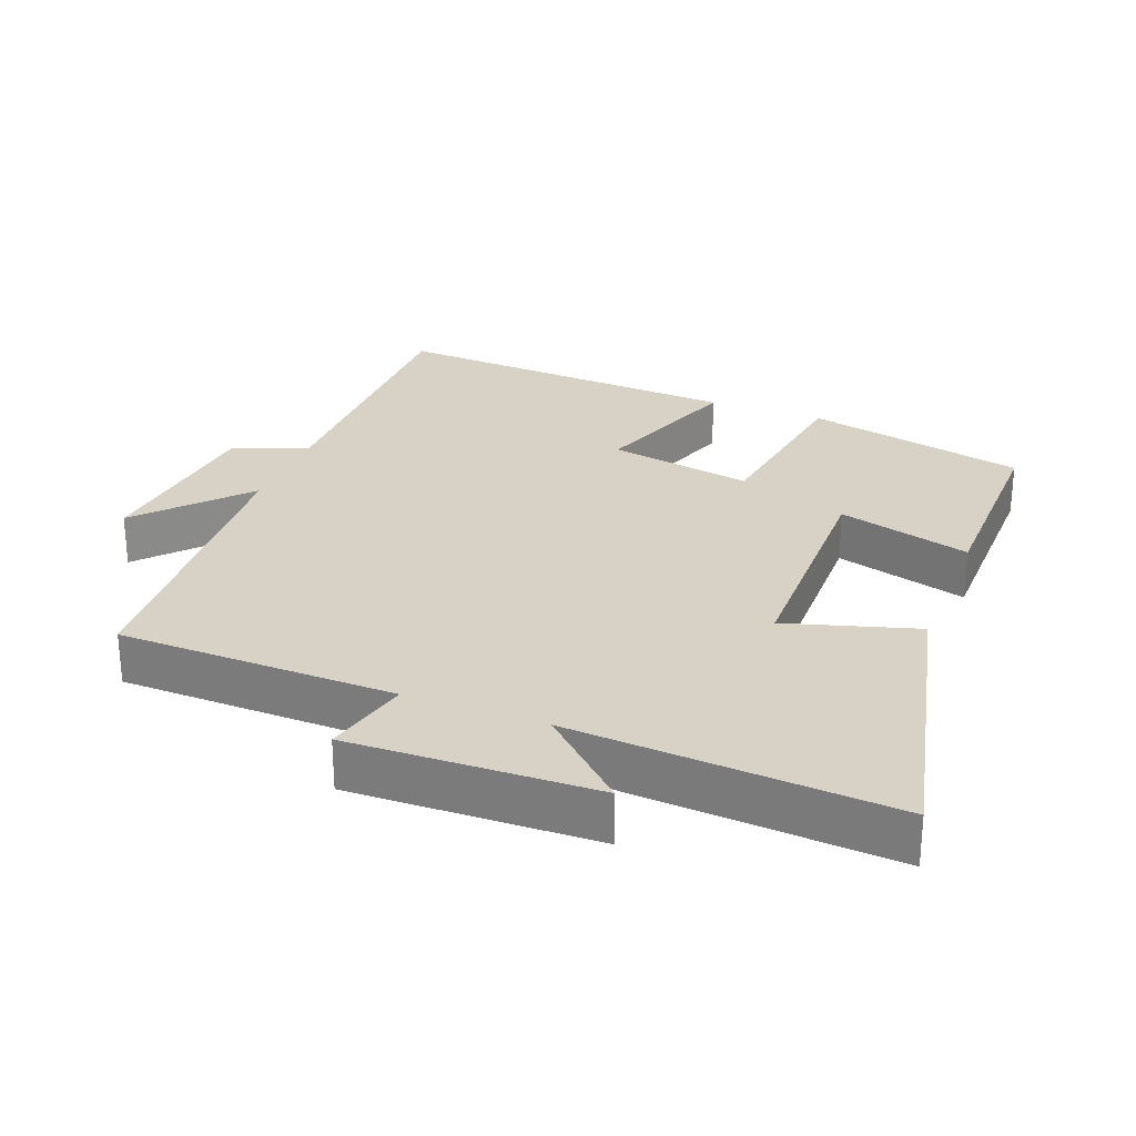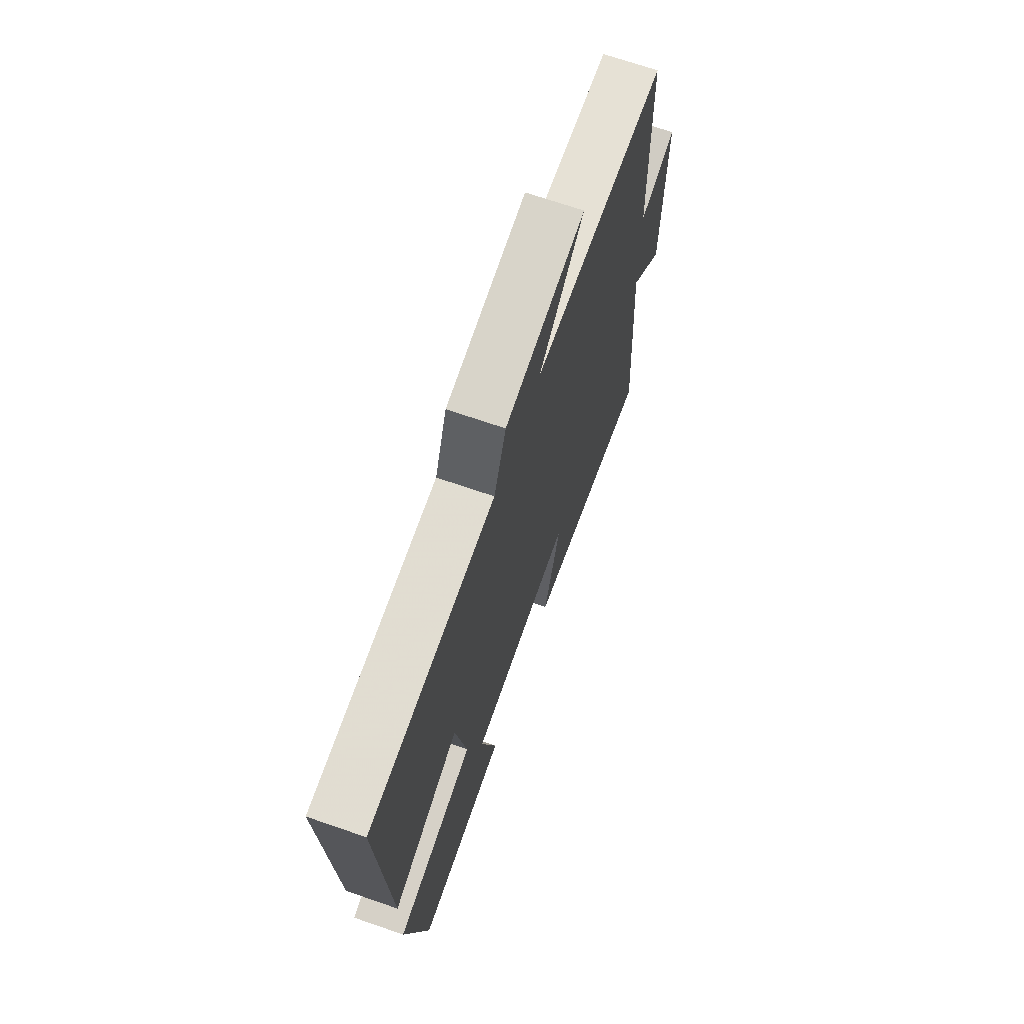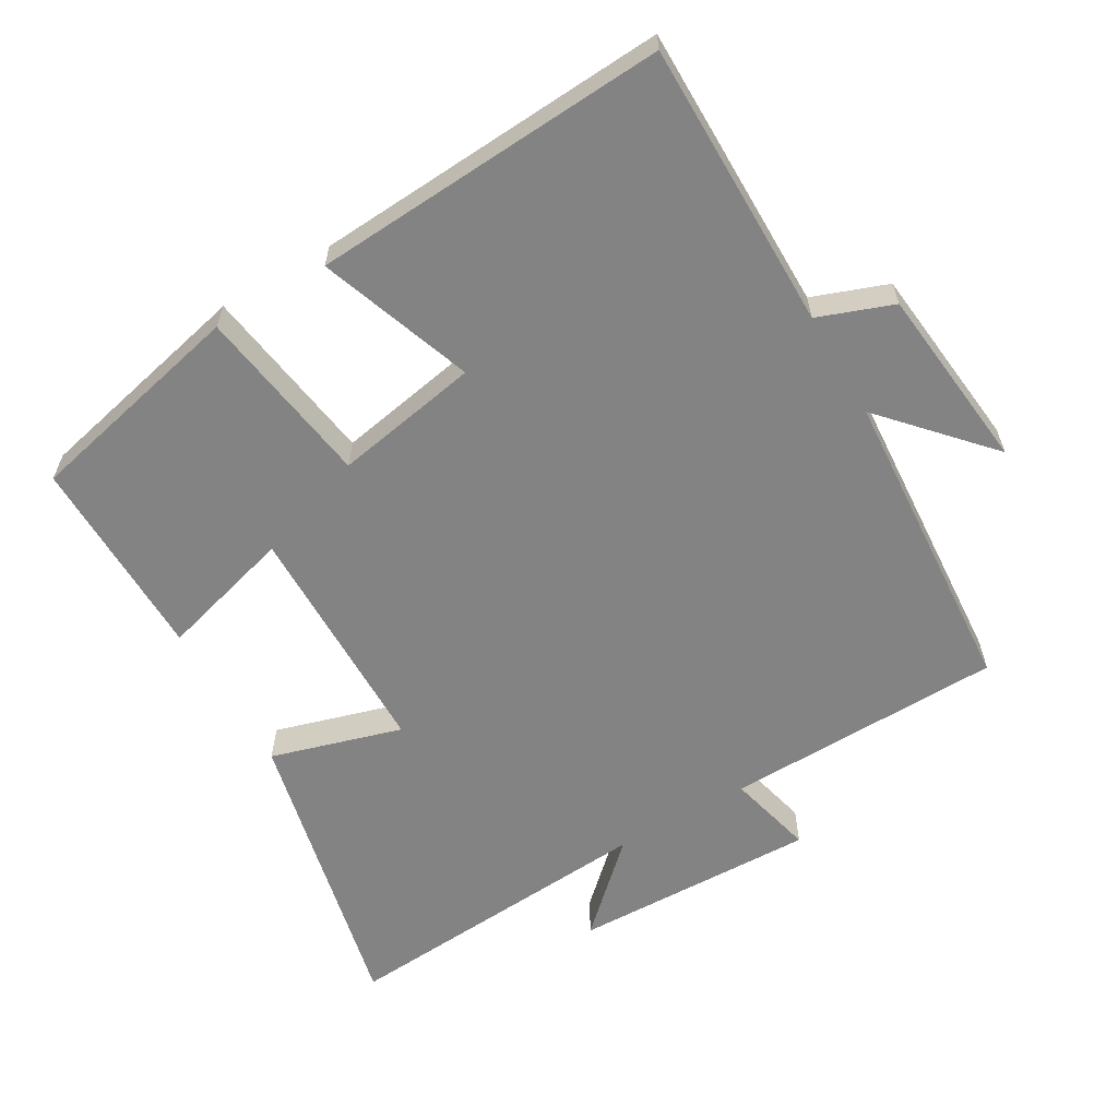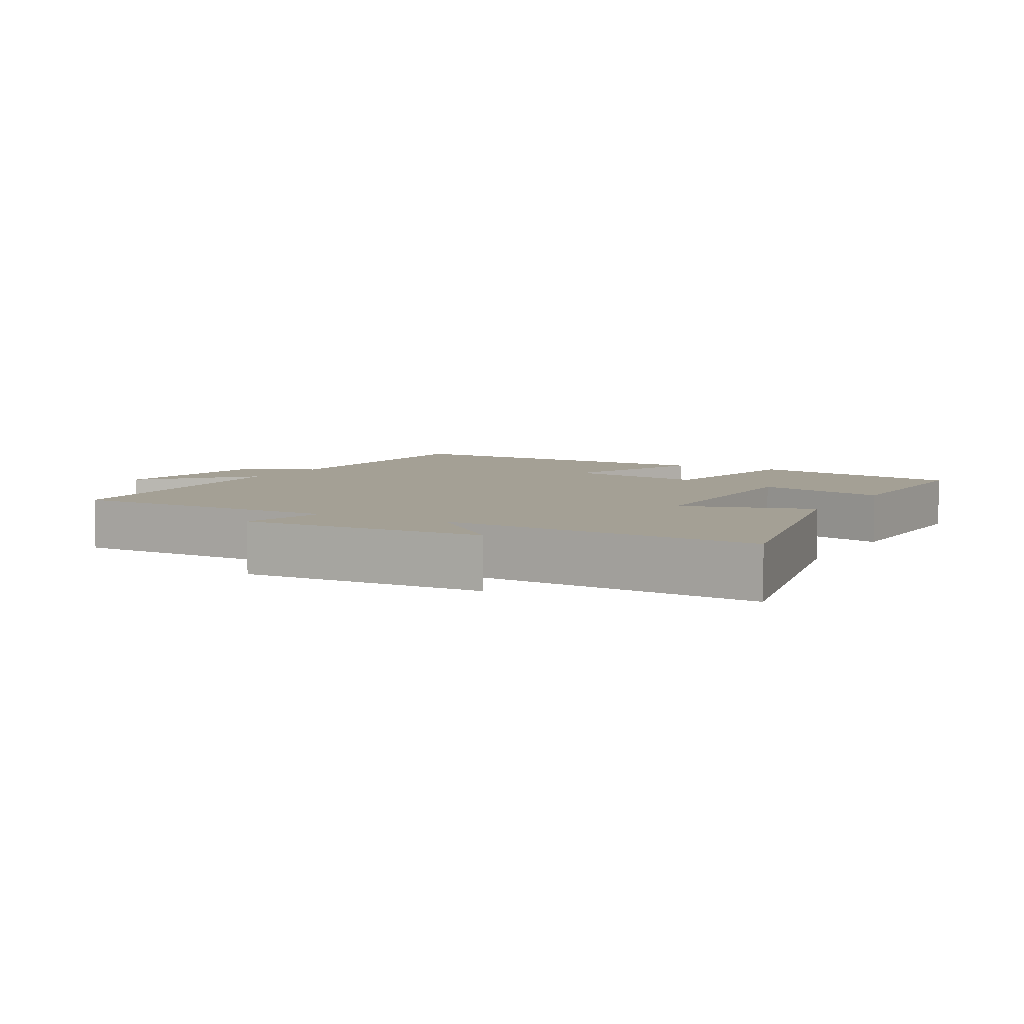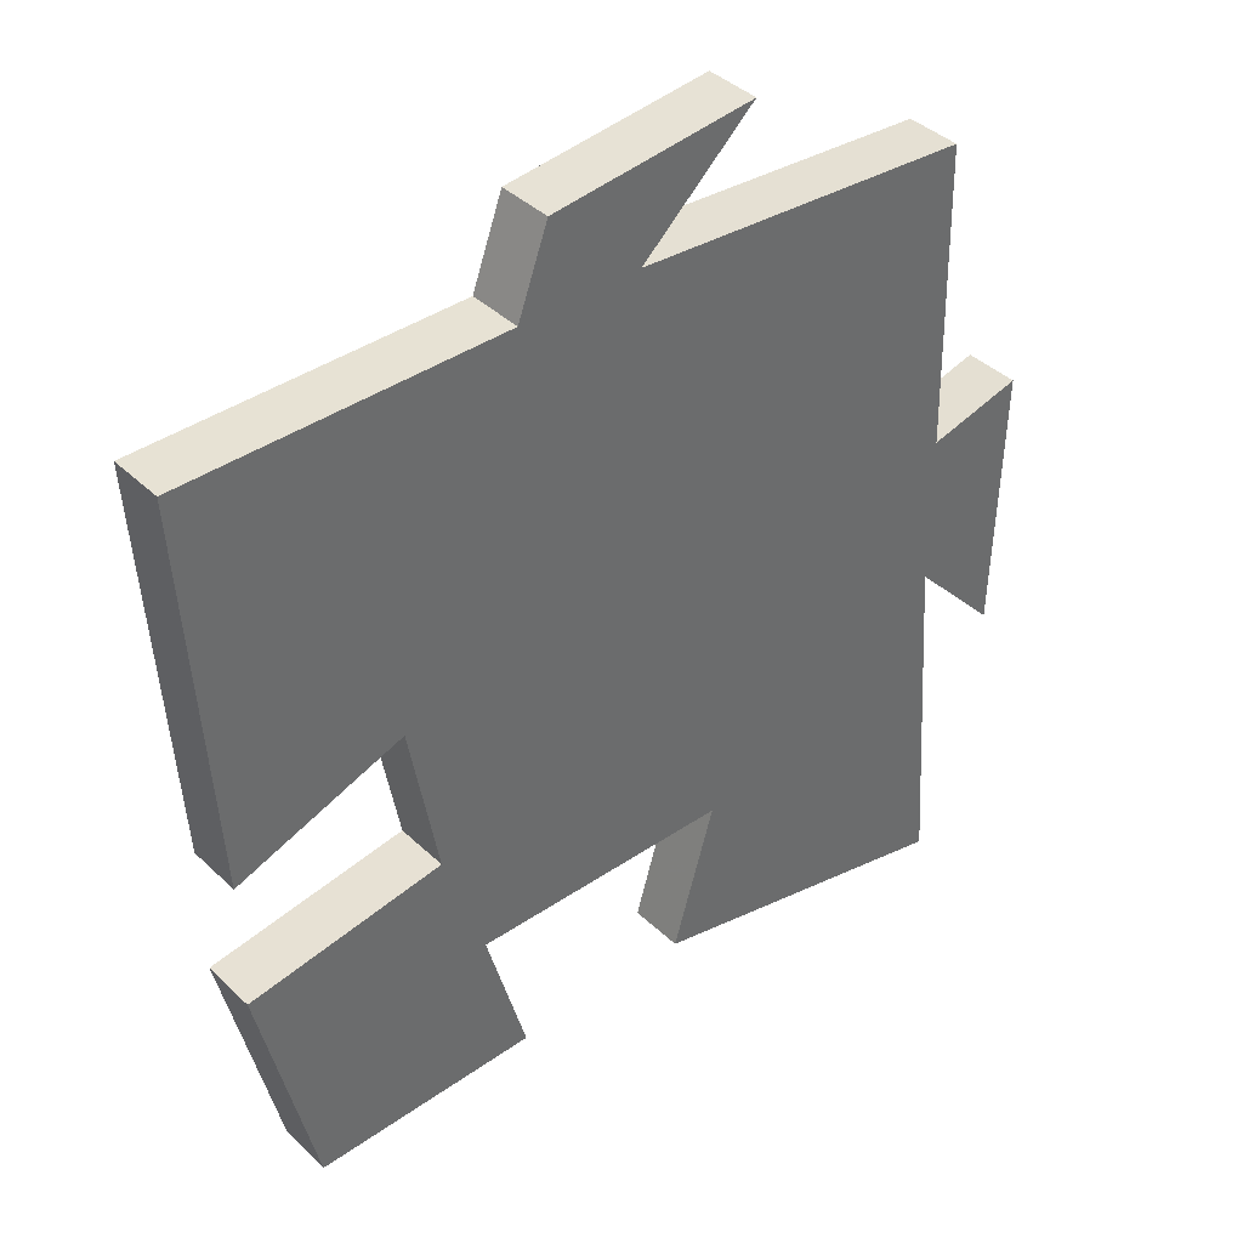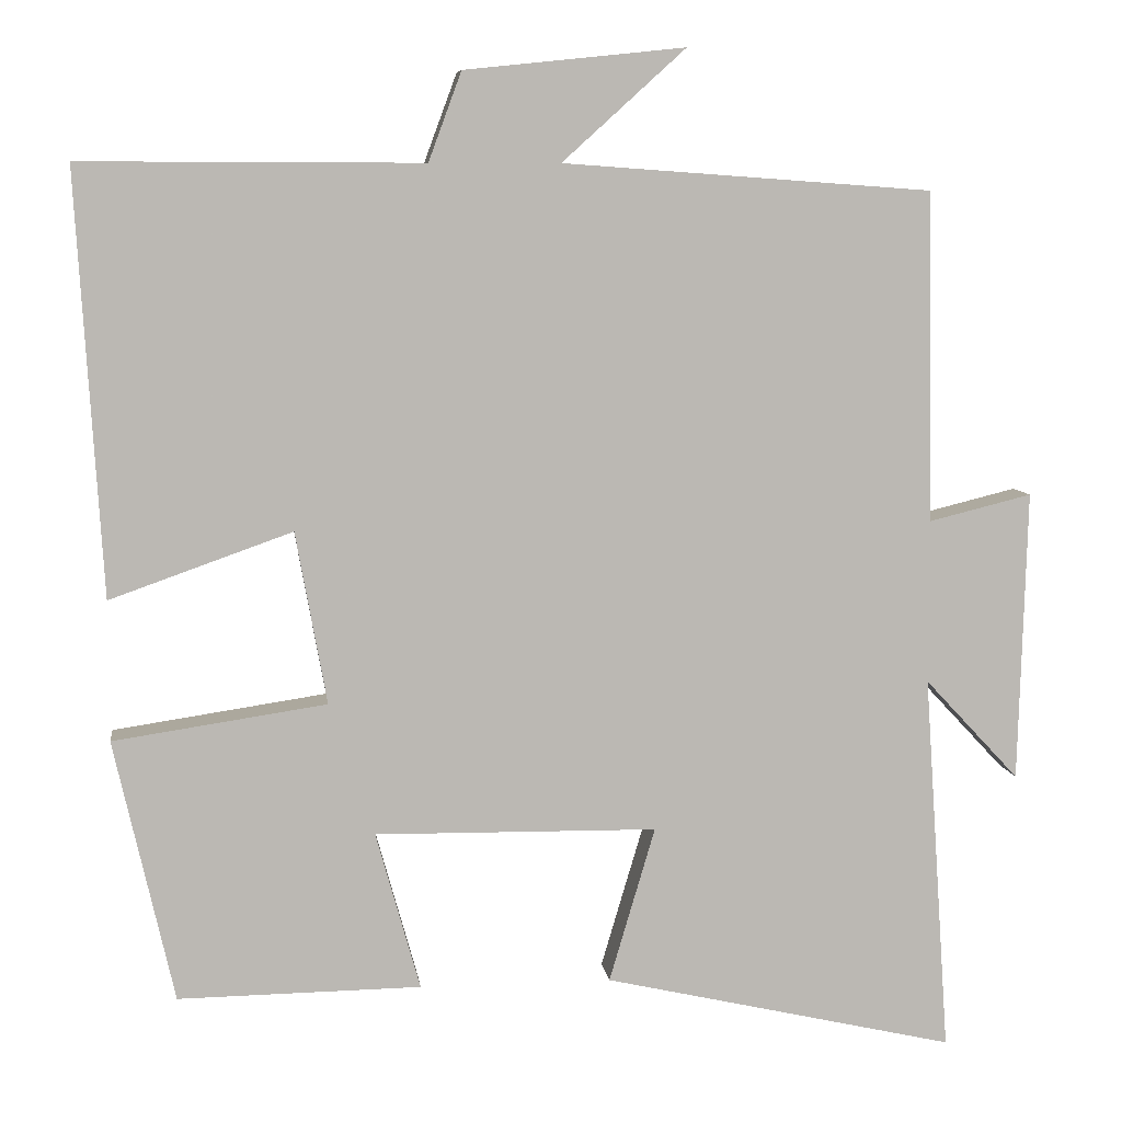
<metadata>
{"format":"obj","ext":"obj","renderer":"f3d","projection":"perspective","resolution":1024,"background":"white","views":[{"elev":27.3,"azim":111.1,"up":"+Y"},{"elev":69.1,"azim":-70.9,"up":"+Z"},{"elev":-61.0,"azim":-59.7,"up":"+Y"},{"elev":5.8,"azim":119.2,"up":"+Y"},{"elev":39.8,"azim":-40.7,"up":"+Z"},{"elev":7.6,"azim":-7.2,"up":"+Z"}]}
</metadata>
<code>
v -0.531 0.07 0.501
v -0.115 0.07 0.5
v -0.075 0.07 0.608
v 0.193 0.07 0.636
v 0.043 0.07 0.5
v 0.492 0.07 0.468
v 0.5 0.07 0.066
v 0.625 0.07 0.097
v 0.615 0.07 -0.257
v 0.5 0.07 -0.134
v 0.532 0.07 -0.597
v 0.103 0.07 -0.5
v 0.159 0.07 -0.311
v -0.185 0.07 -0.307
v -0.131 0.07 -0.5
v -0.427 0.07 -0.504
v -0.5 0.07 -0.184
v -0.24 0.07 -0.145
v -0.278 0.07 0.065
v -0.5 0.07 -0.014
v -0.531 0 0.501
v -0.115 0 0.5
v -0.075 0 0.608
v 0.193 0 0.636
v 0.043 0 0.5
v 0.492 0 0.468
v 0.5 0 0.066
v 0.625 0 0.097
v 0.615 0 -0.257
v 0.5 0 -0.134
v 0.532 0 -0.597
v 0.103 0 -0.5
v 0.159 0 -0.311
v -0.185 0 -0.307
v -0.131 0 -0.5
v -0.427 0 -0.504
v -0.5 0 -0.184
v -0.24 0 -0.145
v -0.278 0 0.065
v -0.5 0 -0.014
f 19 20 1 2
f 18 19 2
f 16 17 18
f 15 16 18
f 14 15 18
f 18 2 3
f 14 18 3
f 13 14 3
f 10 11 12 13
f 10 13 3
f 7 8 9 10
f 5 6 7 10
f 5 10 3
f 3 4 5
f 22 21 40 39
f 22 39 38
f 38 37 36
f 38 36 35
f 38 35 34
f 23 22 38
f 23 38 34
f 23 34 33
f 33 32 31 30
f 23 33 30
f 30 29 28 27
f 30 27 26 25
f 23 30 25
f 25 24 23
f 1 21 22 2
f 2 22 23 3
f 3 23 24 4
f 4 24 25 5
f 5 25 26 6
f 6 26 27 7
f 7 27 28 8
f 8 28 29 9
f 9 29 30 10
f 10 30 31 11
f 11 31 32 12
f 12 32 33 13
f 13 33 34 14
f 14 34 35 15
f 15 35 36 16
f 16 36 37 17
f 17 37 38 18
f 18 38 39 19
f 19 39 40 20
f 20 40 21 1

</code>
